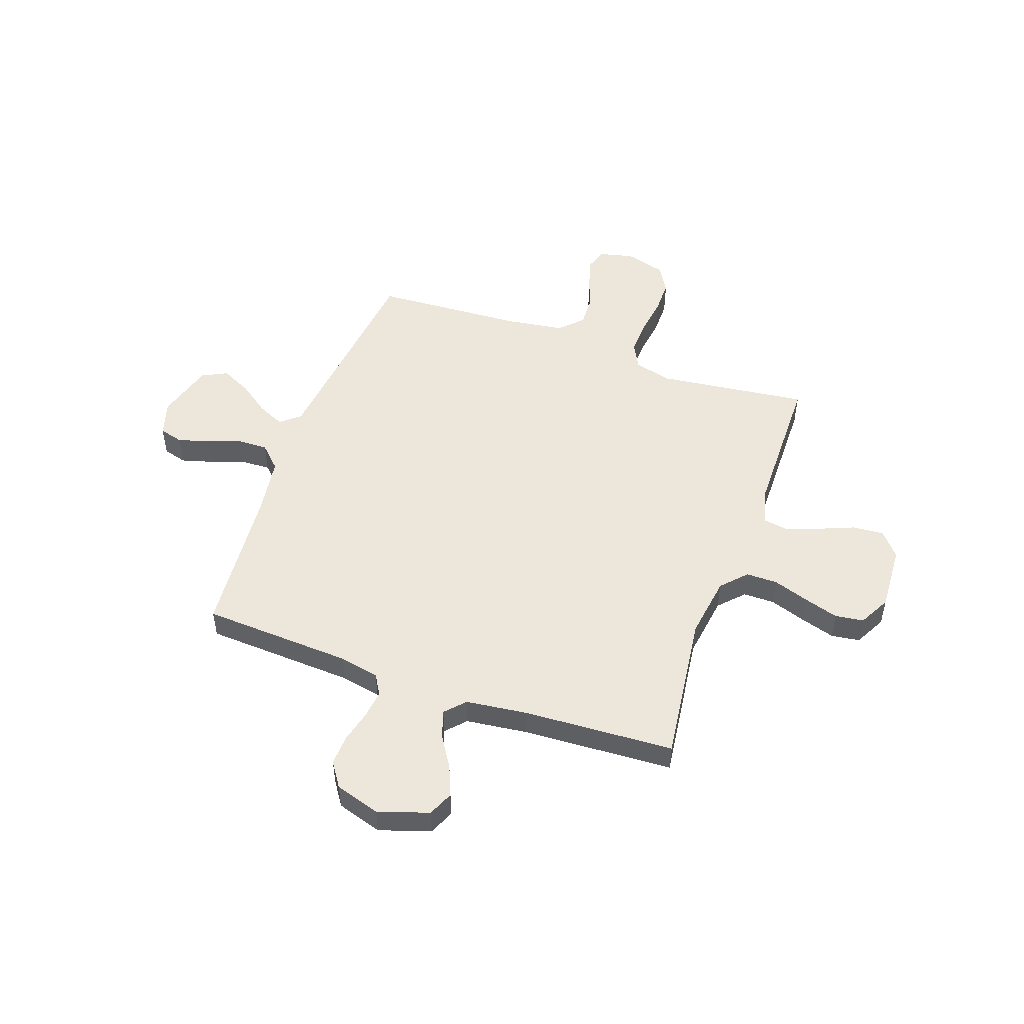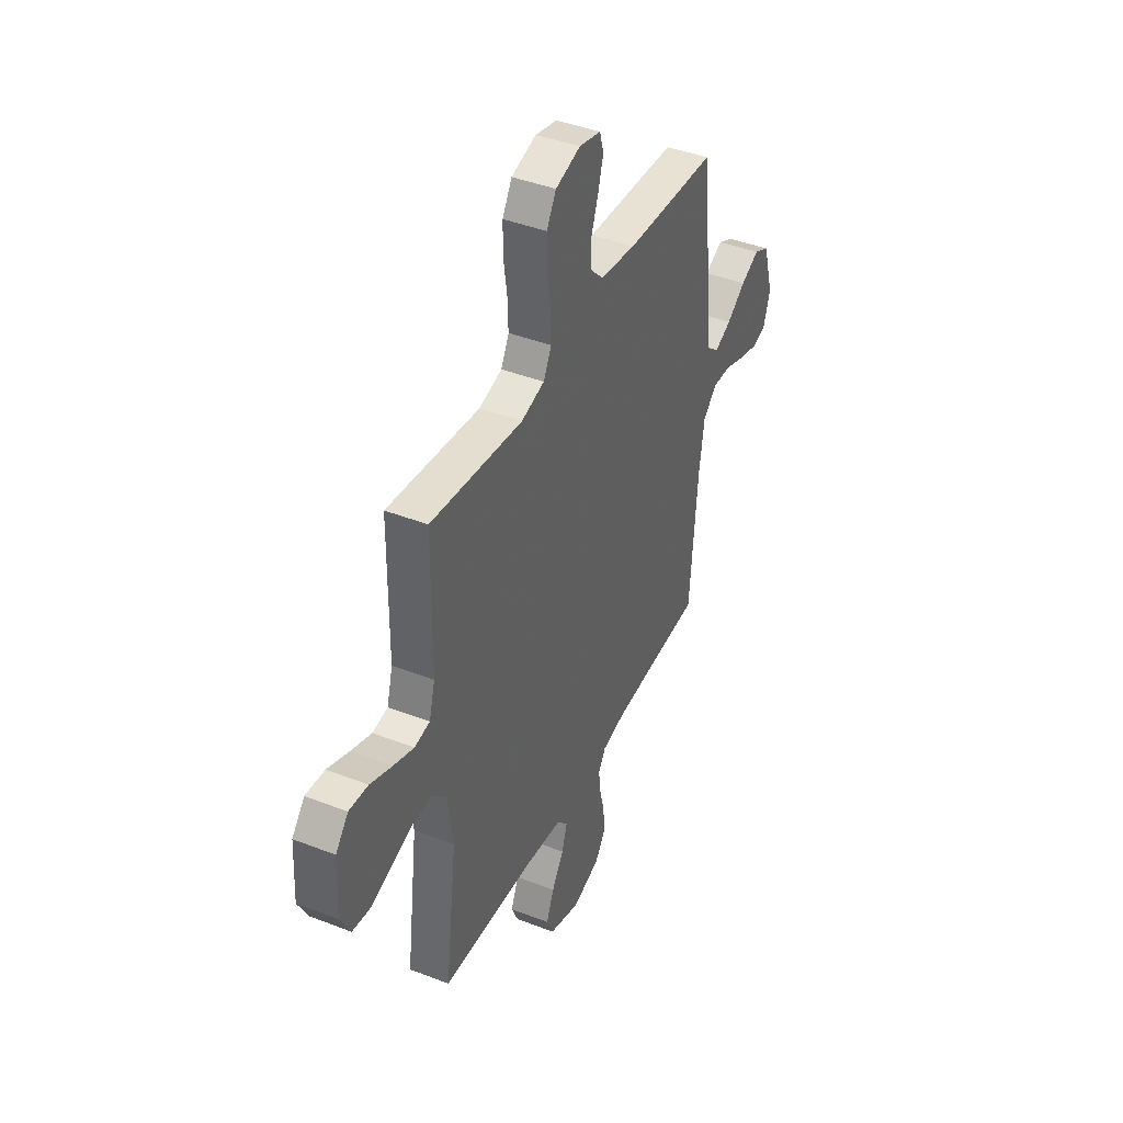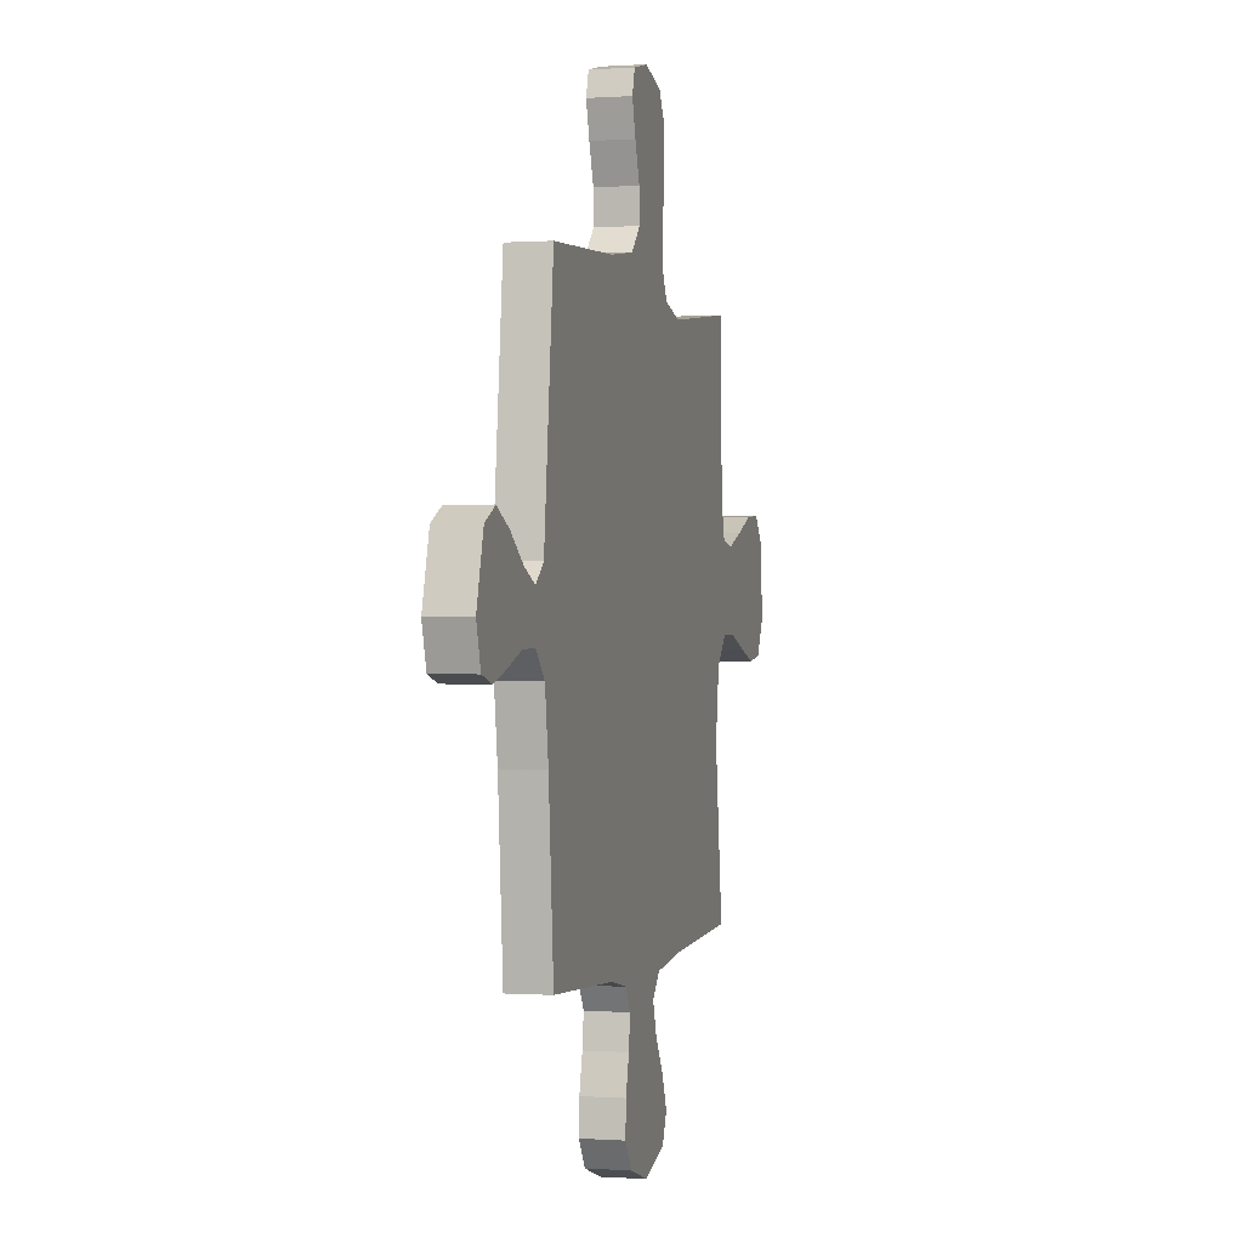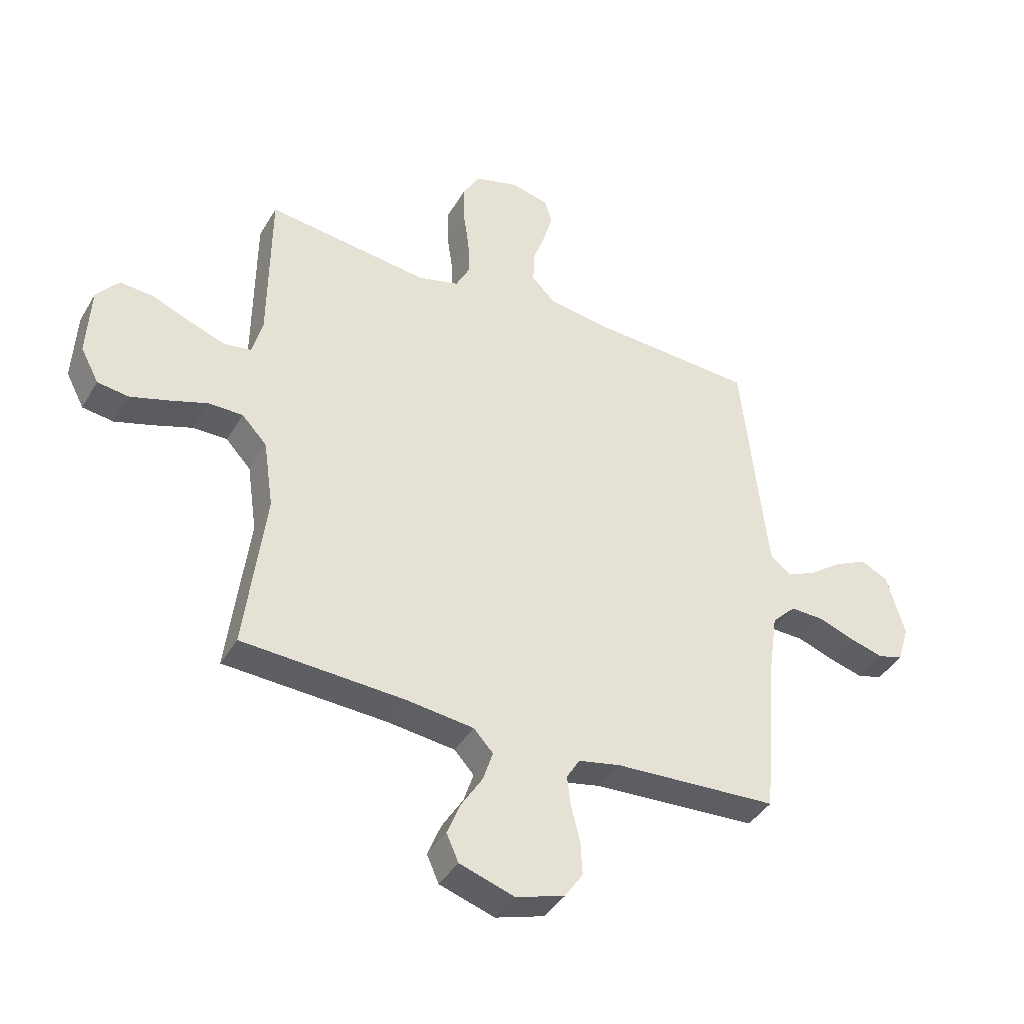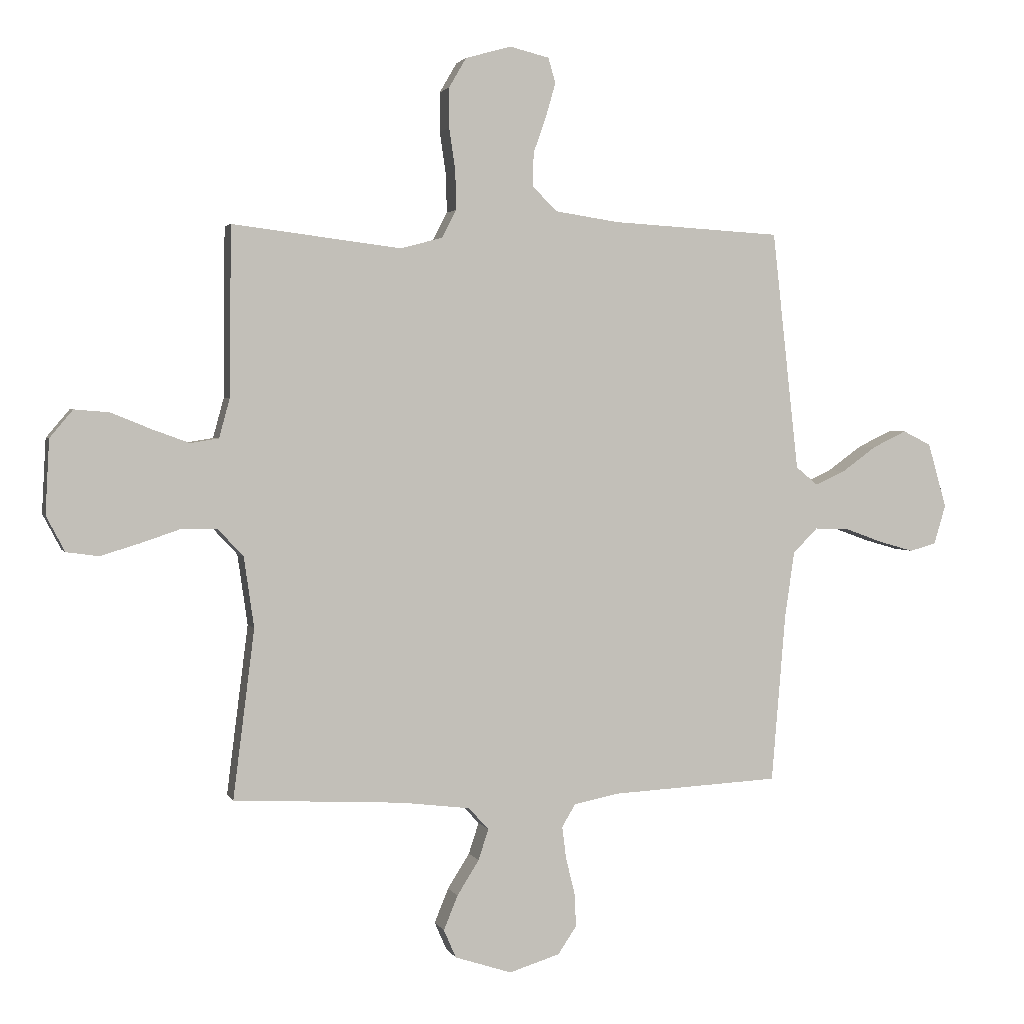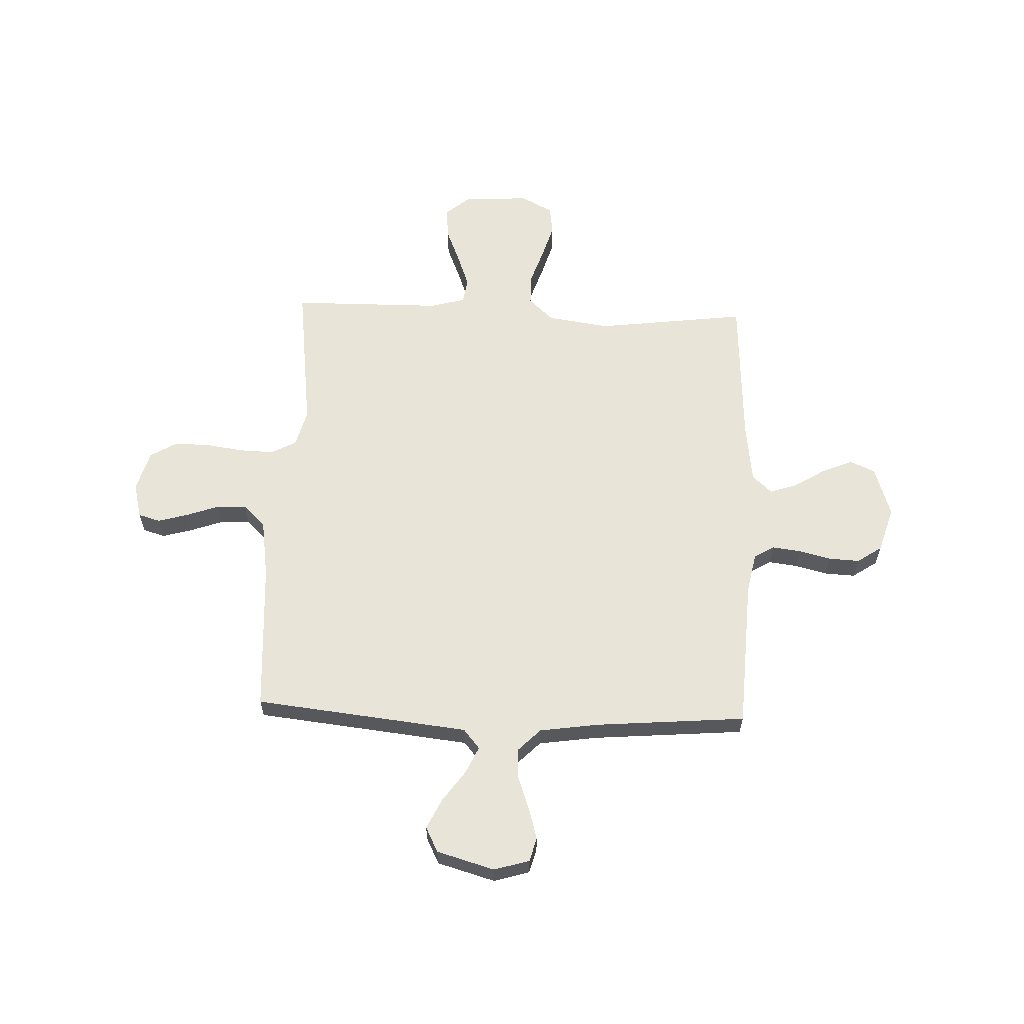
<metadata>
{"format":"obj","ext":"obj","renderer":"f3d","projection":"perspective","resolution":1024,"background":"white","views":[{"elev":50.5,"azim":-160.5,"up":"+Y"},{"elev":42.2,"azim":-65.0,"up":"+Z"},{"elev":-0.1,"azim":104.7,"up":"+Z"},{"elev":-40.3,"azim":-27.8,"up":"+Z"},{"elev":2.2,"azim":-15.3,"up":"+Z"},{"elev":61.3,"azim":92.2,"up":"+Y"}]}
</metadata>
<code>
v -0.5 0.07 -0.5
v -0.462 0.07 -0.2
v -0.48 0.07 -0.075
v -0.526 0.07 -0.026
v -0.589 0.07 -0.026
v -0.66 0.07 -0.05
v -0.729 0.07 -0.071
v -0.786 0.07 -0.063
v -0.819 0.07 0
v -0.812 0.07 0.131
v -0.771 0.07 0.18
v -0.709 0.07 0.175
v -0.638 0.07 0.146
v -0.572 0.07 0.122
v -0.522 0.07 0.13
v -0.503 0.07 0.2
v -0.5 0.07 0.5
v -0.2 0.07 0.463
v -0.125 0.07 0.483
v -0.099 0.07 0.533
v -0.101 0.07 0.602
v -0.112 0.07 0.677
v -0.112 0.07 0.747
v -0.081 0.07 0.8
v 0 0.07 0.823
v 0.07 0.07 0.806
v 0.083 0.07 0.762
v 0.066 0.07 0.702
v 0.043 0.07 0.637
v 0.041 0.07 0.578
v 0.085 0.07 0.534
v 0.2 0.07 0.517
v 0.5 0.07 0.5
v 0.533 0.07 0.2
v 0.547 0.07 0.074
v 0.586 0.07 0.042
v 0.64 0.07 0.067
v 0.701 0.07 0.111
v 0.761 0.07 0.14
v 0.811 0.07 0.115
v 0.844 0.07 0
v 0.823 0.07 -0.07
v 0.776 0.07 -0.083
v 0.713 0.07 -0.065
v 0.647 0.07 -0.041
v 0.586 0.07 -0.039
v 0.542 0.07 -0.083
v 0.525 0.07 -0.2
v 0.5 0.07 -0.5
v 0.2 0.07 -0.516
v 0.121 0.07 -0.532
v 0.097 0.07 -0.572
v 0.104 0.07 -0.629
v 0.12 0.07 -0.693
v 0.123 0.07 -0.754
v 0.09 0.07 -0.803
v 0 0.07 -0.831
v -0.101 0.07 -0.798
v -0.123 0.07 -0.748
v -0.098 0.07 -0.687
v -0.059 0.07 -0.625
v -0.041 0.07 -0.57
v -0.077 0.07 -0.531
v -0.2 0.07 -0.516
v -0.5 0 -0.5
v -0.462 0 -0.2
v -0.48 0 -0.075
v -0.526 0 -0.026
v -0.589 0 -0.026
v -0.66 0 -0.05
v -0.729 0 -0.071
v -0.786 0 -0.063
v -0.819 0 0
v -0.812 0 0.131
v -0.771 0 0.18
v -0.709 0 0.175
v -0.638 0 0.146
v -0.572 0 0.122
v -0.522 0 0.13
v -0.503 0 0.2
v -0.5 0 0.5
v -0.2 0 0.463
v -0.125 0 0.483
v -0.099 0 0.533
v -0.101 0 0.602
v -0.112 0 0.677
v -0.112 0 0.747
v -0.081 0 0.8
v 0 0 0.823
v 0.07 0 0.806
v 0.083 0 0.762
v 0.066 0 0.702
v 0.043 0 0.637
v 0.041 0 0.578
v 0.085 0 0.534
v 0.2 0 0.517
v 0.5 0 0.5
v 0.533 0 0.2
v 0.547 0 0.074
v 0.586 0 0.042
v 0.64 0 0.067
v 0.701 0 0.111
v 0.761 0 0.14
v 0.811 0 0.115
v 0.844 0 0
v 0.823 0 -0.07
v 0.776 0 -0.083
v 0.713 0 -0.065
v 0.647 0 -0.041
v 0.586 0 -0.039
v 0.542 0 -0.083
v 0.525 0 -0.2
v 0.5 0 -0.5
v 0.2 0 -0.516
v 0.121 0 -0.532
v 0.097 0 -0.572
v 0.104 0 -0.629
v 0.12 0 -0.693
v 0.123 0 -0.754
v 0.09 0 -0.803
v 0 0 -0.831
v -0.101 0 -0.798
v -0.123 0 -0.748
v -0.098 0 -0.687
v -0.059 0 -0.625
v -0.041 0 -0.57
v -0.077 0 -0.531
v -0.2 0 -0.516
f 59 60 61
f 58 59 61
f 57 58 61
f 56 57 61
f 55 56 61
f 54 55 61
f 53 54 61
f 52 53 61 62
f 51 52 62 63
f 48 49 50
f 51 63 64
f 50 51 64
f 48 50 64
f 47 48 64
f 43 44 45
f 42 43 45
f 41 42 45
f 40 41 45
f 39 40 45
f 38 39 45
f 37 38 45
f 36 37 45 46
f 64 1 2
f 47 64 2
f 46 47 2
f 36 46 2
f 35 36 2
f 27 28 29
f 26 27 29
f 25 26 29
f 24 25 29
f 23 24 29
f 22 23 29
f 21 22 29
f 20 21 29 30
f 19 20 30 31
f 16 17 18
f 19 31 32
f 18 19 32
f 16 18 32
f 15 16 32
f 11 12 13
f 10 11 13
f 9 10 13
f 8 9 13
f 7 8 13
f 6 7 13
f 5 6 13
f 4 5 13 14
f 3 4 14 15
f 34 35 2 3
f 32 33 34
f 15 32 34
f 3 15 34
f 125 124 123
f 125 123 122
f 125 122 121
f 125 121 120
f 125 120 119
f 125 119 118
f 125 118 117
f 126 125 117 116
f 127 126 116 115
f 114 113 112
f 128 127 115
f 128 115 114
f 128 114 112
f 128 112 111
f 109 108 107
f 109 107 106
f 109 106 105
f 109 105 104
f 109 104 103
f 109 103 102
f 109 102 101
f 110 109 101 100
f 66 65 128
f 66 128 111
f 66 111 110
f 66 110 100
f 66 100 99
f 93 92 91
f 93 91 90
f 93 90 89
f 93 89 88
f 93 88 87
f 93 87 86
f 93 86 85
f 94 93 85 84
f 95 94 84 83
f 82 81 80
f 96 95 83
f 96 83 82
f 96 82 80
f 96 80 79
f 77 76 75
f 77 75 74
f 77 74 73
f 77 73 72
f 77 72 71
f 77 71 70
f 77 70 69
f 78 77 69 68
f 79 78 68 67
f 67 66 99 98
f 98 97 96
f 98 96 79
f 98 79 67
f 1 65 66 2
f 2 66 67 3
f 3 67 68 4
f 4 68 69 5
f 5 69 70 6
f 6 70 71 7
f 7 71 72 8
f 8 72 73 9
f 9 73 74 10
f 10 74 75 11
f 11 75 76 12
f 12 76 77 13
f 13 77 78 14
f 14 78 79 15
f 15 79 80 16
f 16 80 81 17
f 17 81 82 18
f 18 82 83 19
f 19 83 84 20
f 20 84 85 21
f 21 85 86 22
f 22 86 87 23
f 23 87 88 24
f 24 88 89 25
f 25 89 90 26
f 26 90 91 27
f 27 91 92 28
f 28 92 93 29
f 29 93 94 30
f 30 94 95 31
f 31 95 96 32
f 32 96 97 33
f 33 97 98 34
f 34 98 99 35
f 35 99 100 36
f 36 100 101 37
f 37 101 102 38
f 38 102 103 39
f 39 103 104 40
f 40 104 105 41
f 41 105 106 42
f 42 106 107 43
f 43 107 108 44
f 44 108 109 45
f 45 109 110 46
f 46 110 111 47
f 47 111 112 48
f 48 112 113 49
f 49 113 114 50
f 50 114 115 51
f 51 115 116 52
f 52 116 117 53
f 53 117 118 54
f 54 118 119 55
f 55 119 120 56
f 56 120 121 57
f 57 121 122 58
f 58 122 123 59
f 59 123 124 60
f 60 124 125 61
f 61 125 126 62
f 62 126 127 63
f 63 127 128 64
f 64 128 65 1

</code>
